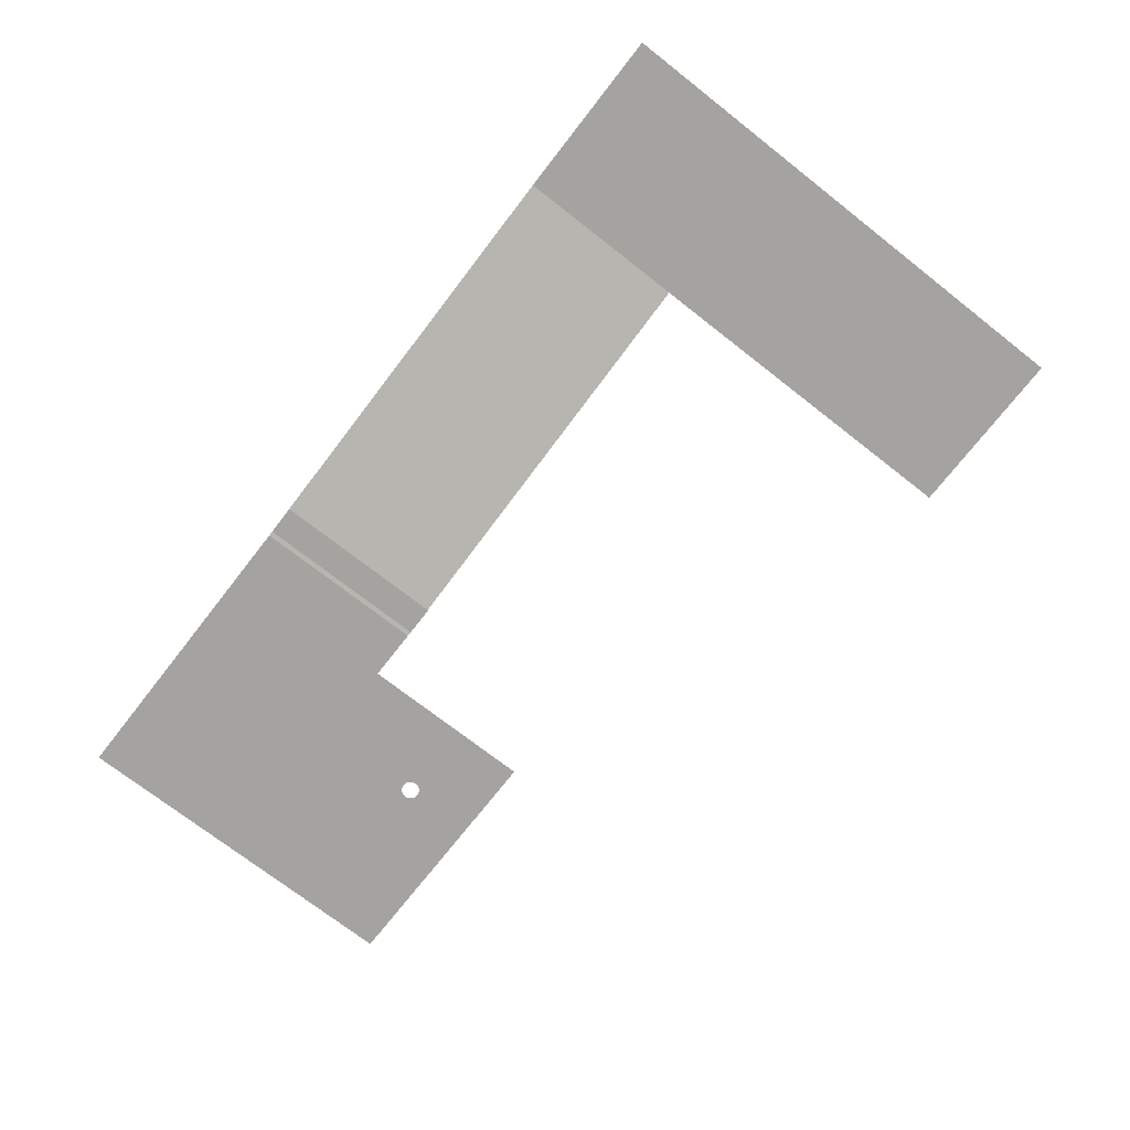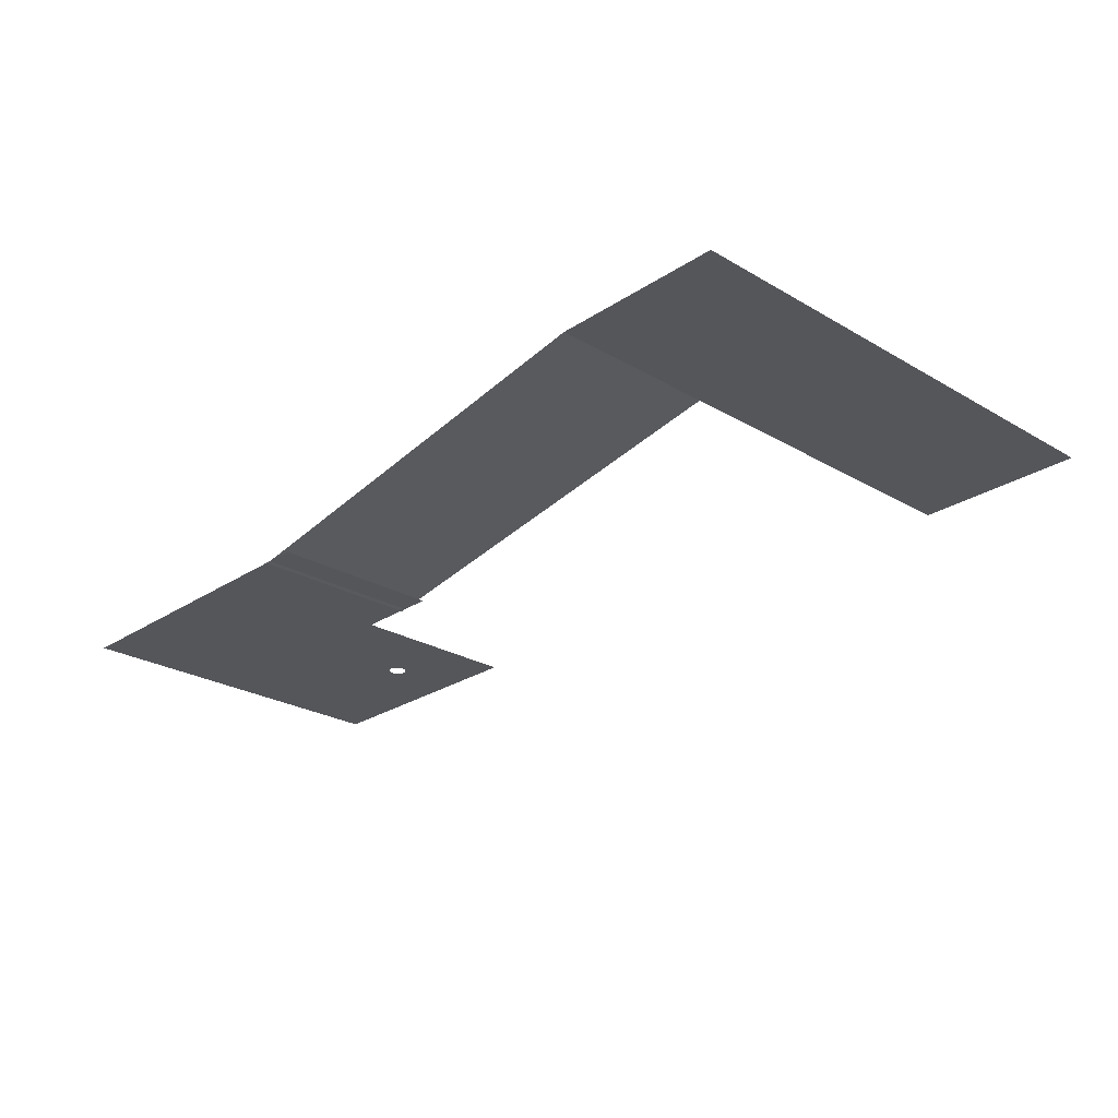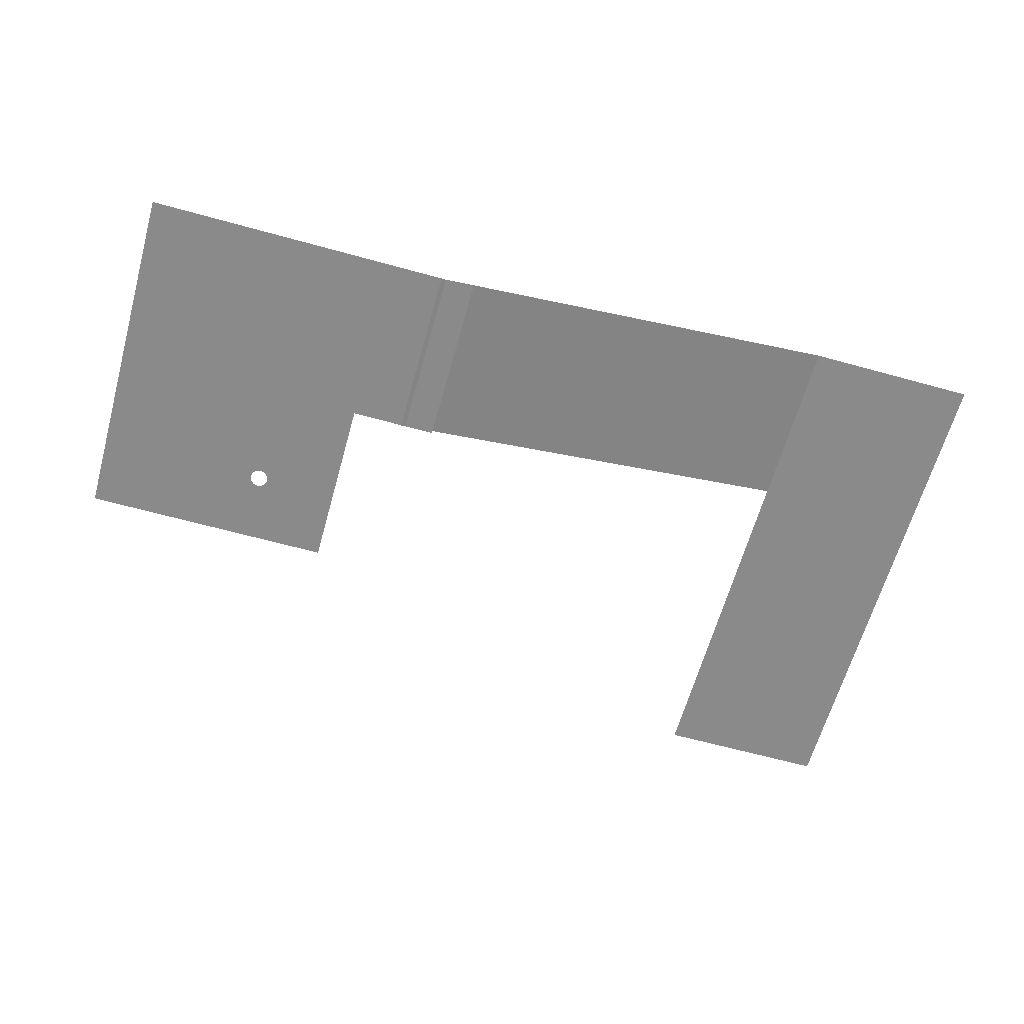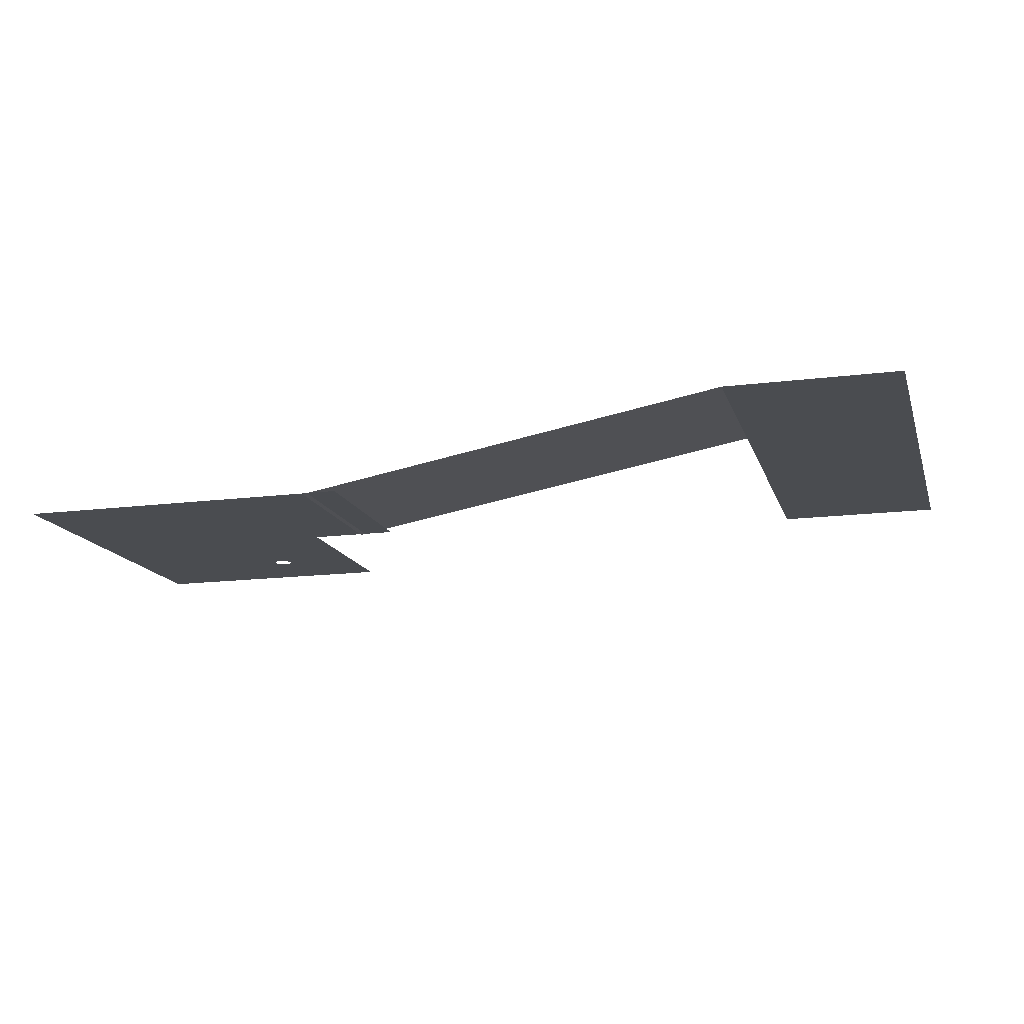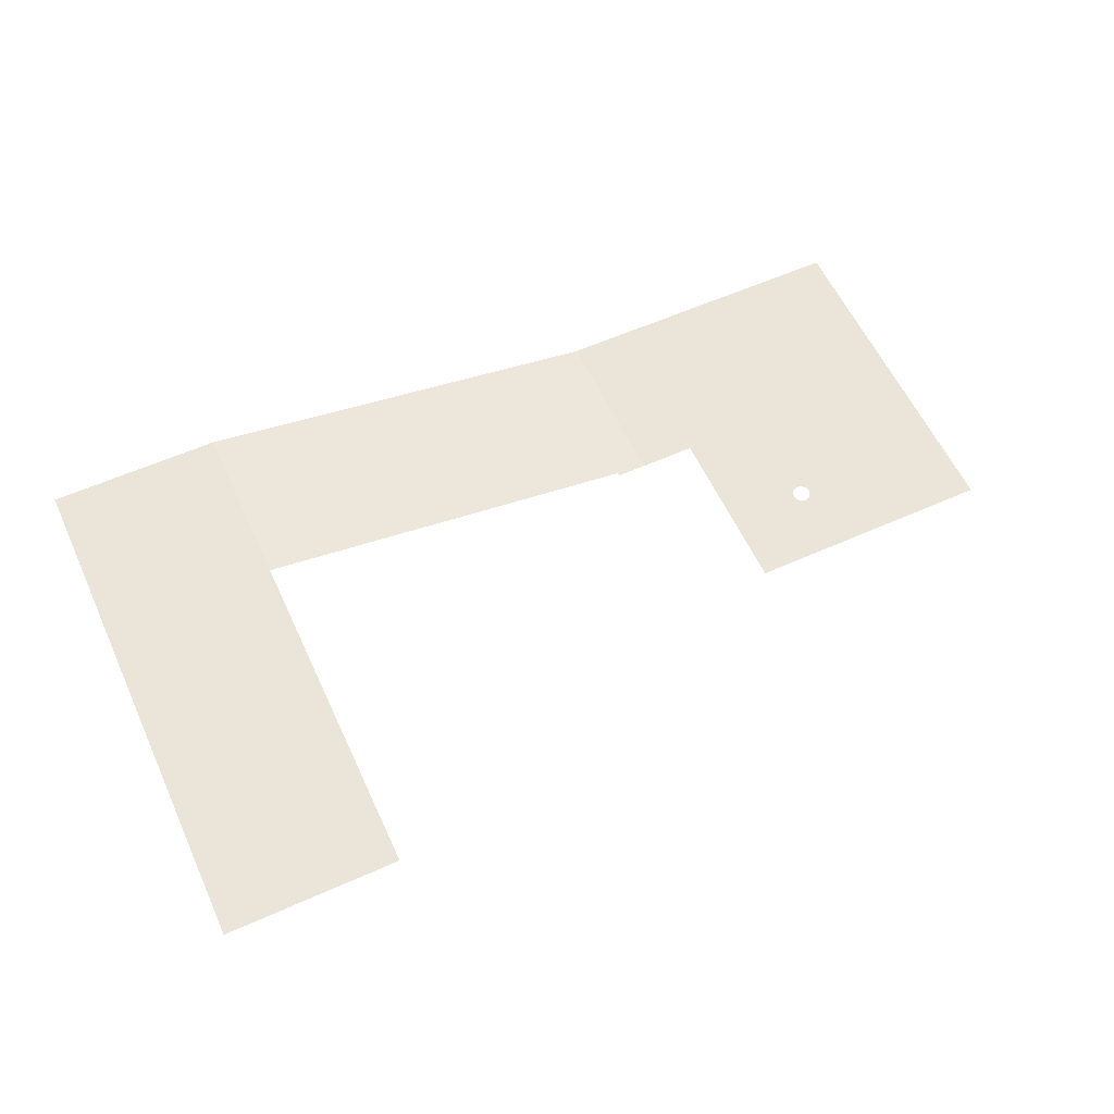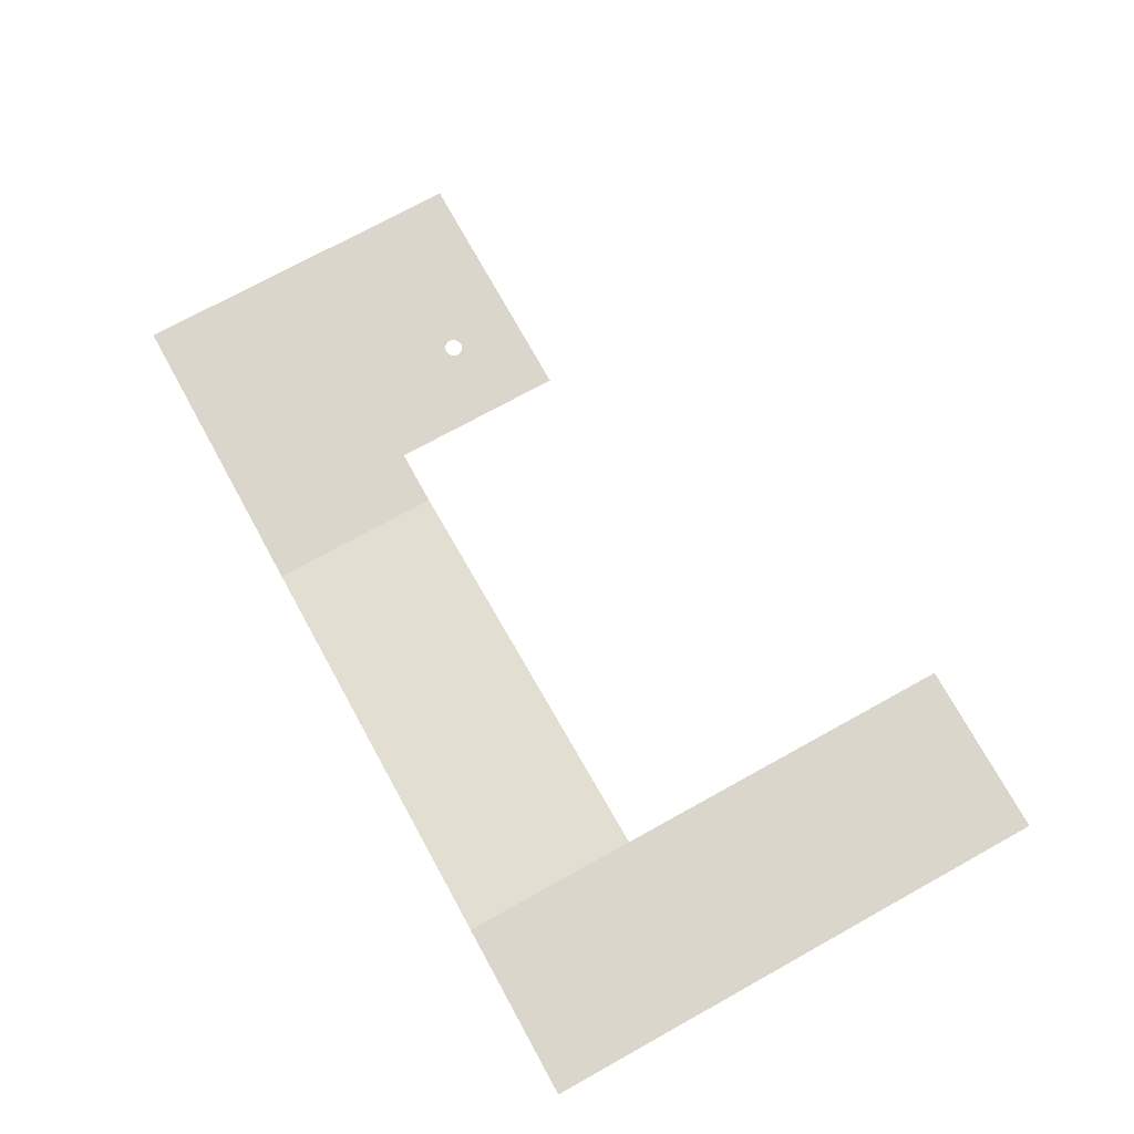
<metadata>
{"format":"obj","ext":"obj","renderer":"f3d","projection":"perspective","resolution":1024,"background":"white","views":[{"elev":-72.9,"azim":52.0,"up":"+Y"},{"elev":-25.2,"azim":46.6,"up":"+Y"},{"elev":-63.6,"azim":-15.6,"up":"+Y"},{"elev":-15.0,"azim":15.4,"up":"+Y"},{"elev":58.8,"azim":155.3,"up":"+Y"},{"elev":73.6,"azim":61.1,"up":"+Y"}]}
</metadata>
<code>
o Plane.003
v 39.06 -0.2398 80
v 163.1 21.64 80
v 39.06 -0.2398 30
v 163.1 21.64 30
v 24 0 80
v 49 0 80
v 24 0 30
v 49 0 30
v 163.1 21.64 80
v 213.1 21.64 80
v 163.1 21.64 -70
v 213.1 21.64 -70
v -49 0 80
v 24 0 80
v -49 0 -21
v 24 0 -21
v 2.584 0 -0.5897
v 2.584 0 0.5897
v 2.072 0 1.652
v 1.15 0 2.388
v 1e-06 0 2.65
v -1.15 0 2.388
v -2.072 0 1.652
v -2.584 0 0.5897
v -2.584 0 -0.5897
v -2.072 0 -1.652
v -1.15 0 -2.388
v 1e-06 0 -2.65
v 1.15 0 -2.388
v 2.072 0 -1.652
f 2 4 3
f 6 8 7
f 10 12 11
f 14 20 21
f 27 28 16
f 1 2 3
f 5 6 7
f 9 10 11
f 14 22 13
f 17 18 16
f 23 24 15
f 13 22 23
f 15 13 23
f 14 16 19
f 30 17 16
f 14 19 20
f 21 22 14
f 15 24 25
f 16 18 19
f 15 25 26
f 29 30 16
f 15 26 27
f 28 29 16
f 16 15 27

</code>
